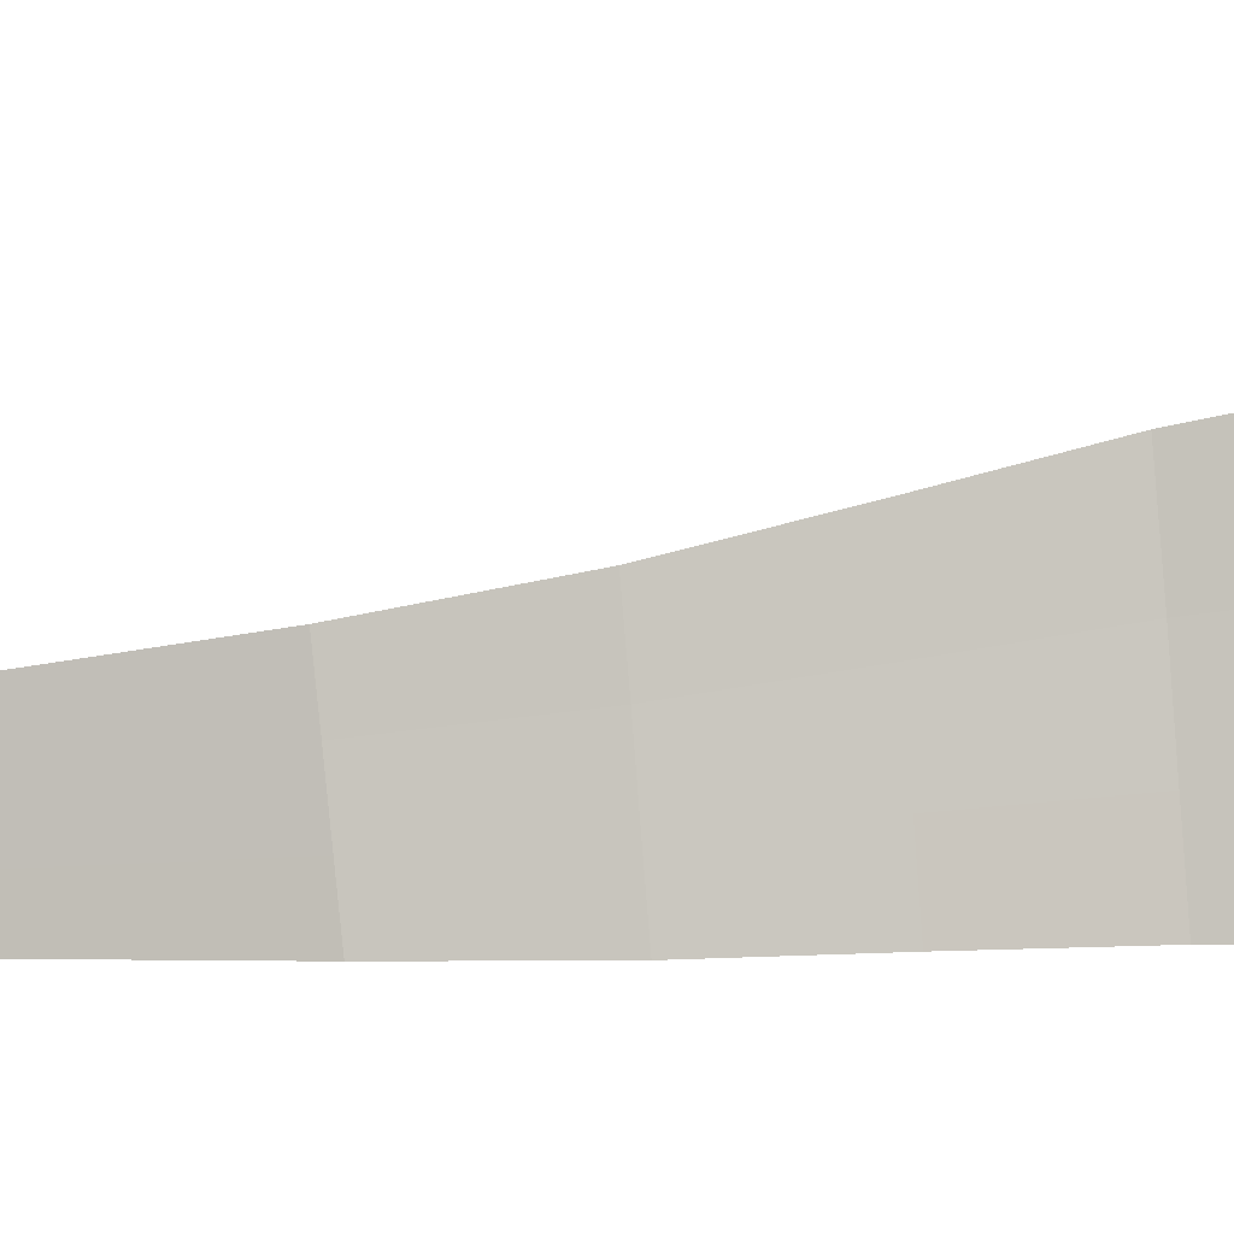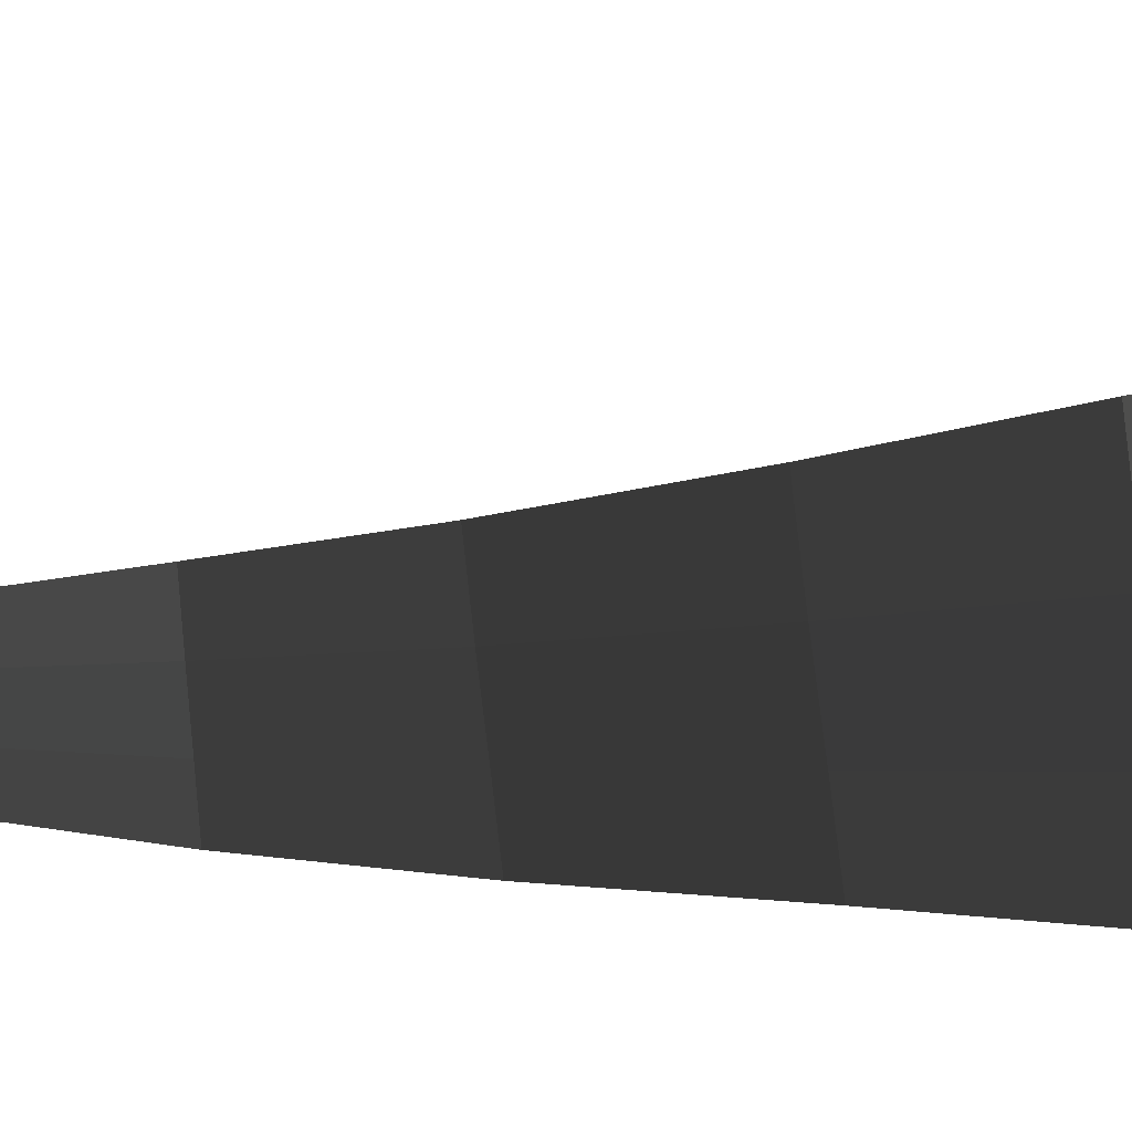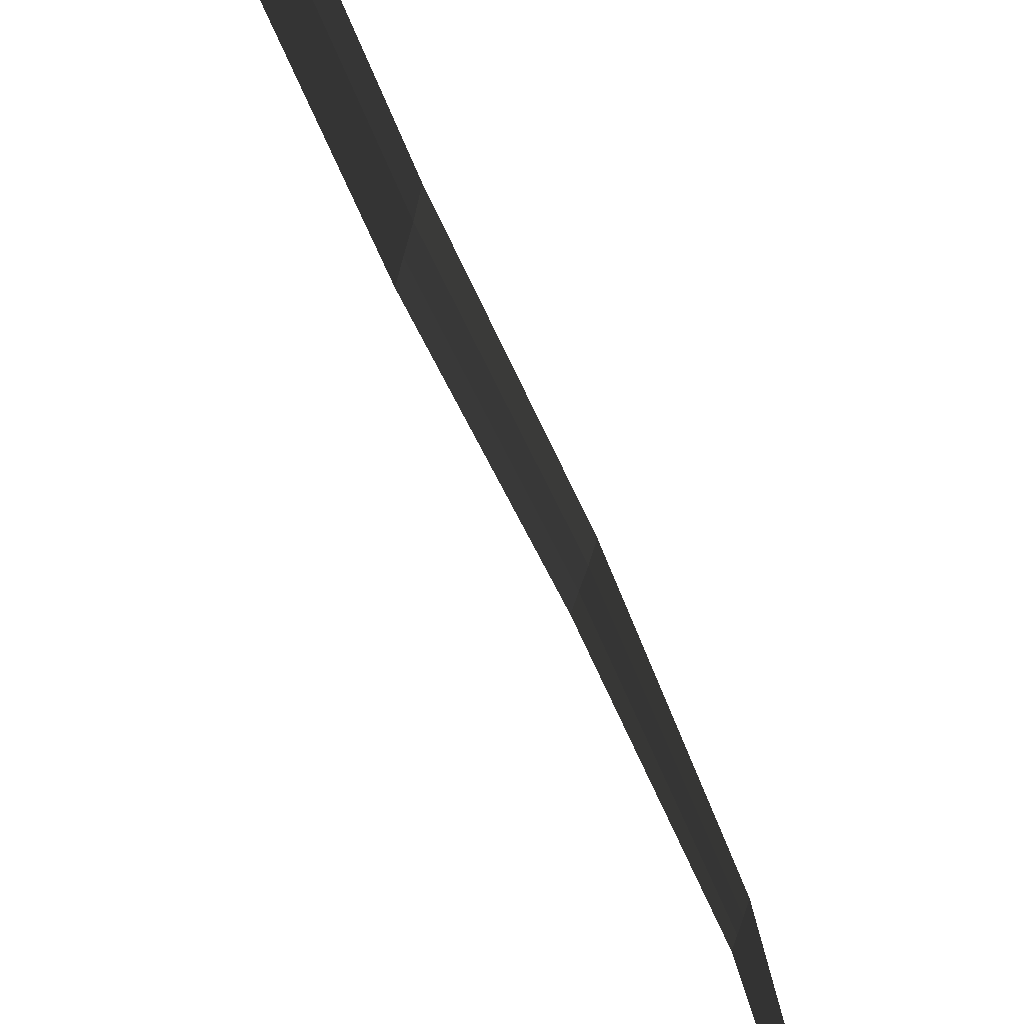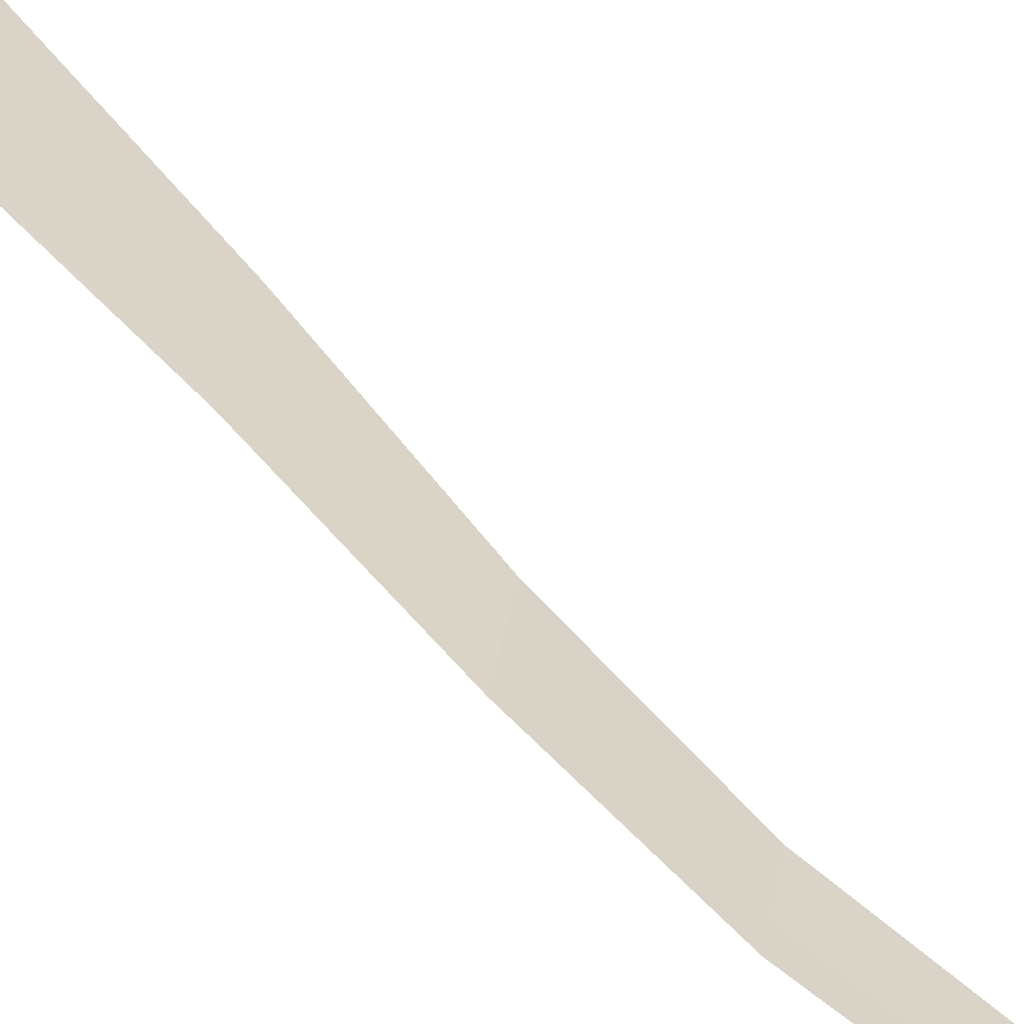
<metadata>
{"format":"obj","ext":"obj","renderer":"f3d","projection":"perspective","resolution":1024,"background":"white","views":[{"elev":-0.8,"azim":-122.7,"up":"+Y"},{"elev":3.0,"azim":-25.1,"up":"+Y"},{"elev":68.2,"azim":175.9,"up":"+Y"},{"elev":-62.5,"azim":62.3,"up":"+Y"}]}
</metadata>
<code>
v 0.0923 3.945 0.6172
v -0.0661 4.01 1.012
v 0.0852 3.93 0.6194
v -0.0754 3.983 1.016
v -0.2205 4.032 1.413
v -0.2114 4.075 1.407
v -0.3071 4.074 1.811
v -0.3004 4.135 1.802
v -0.3031 4.107 2.21
v -0.3009 4.186 2.199
v -0.2214 4.136 2.61
v -0.2243 4.235 2.596
v -0.0857 4.169 3.009
v -0.0929 4.291 2.992
v 0.0757 4.211 3.408
v 0.0661 4.359 3.386
v 0.2176 4.255 3.805
v 0.2076 4.432 3.78
v 0.2904 4.293 4.204
v 0.2815 4.497 4.175
v 0.2624 4.319 4.604
v 0.2557 4.546 4.572
v 0.1726 4.341 5.005
v 0.1686 4.585 4.971
v -0 4.369 5.405
v -0 4.624 5.369
v 0.1774 4.107 5.038
v -0 4.118 5.44
v 0.1814 3.882 5.069
v -0 3.871 5.475
v 0.2703 4.108 4.634
v 0.277 3.911 4.661
v 0.1726 4.341 5.005
v 0.2624 4.319 4.604
v 0.2904 4.293 4.204
v 0.3009 4.106 4.23
v 0.3099 3.937 4.254
v 0.277 3.911 4.661
v 0.2294 4.092 3.828
v 0.2394 3.946 3.849
v 0.2904 4.293 4.204
v 0.2176 4.255 3.805
v 0.0757 4.211 3.408
v 0.087 4.072 3.427
v 0.0966 3.946 3.445
v 0.2394 3.946 3.849
v -0.0772 4.052 3.026
v -0.07 3.944 3.041
v 0.0757 4.211 3.408
v -0.0857 4.169 3.009
v -0.2214 4.136 2.61
v -0.218 4.039 2.624
v -0.2151 3.949 2.636
v -0.07 3.944 3.041
v -0.3058 4.029 2.221
v -0.308 3.957 2.231
v -0.2214 4.136 2.61
v -0.3031 4.107 2.21
v -0.3071 4.074 1.811
v -0.3149 4.014 1.819
v -0.3216 3.959 1.827
v -0.308 3.957 2.231
v -0.2312 3.99 1.419
v -0.2403 3.951 1.424
v -0.3071 4.074 1.811
v -0.2205 4.032 1.413
v -0.0754 3.983 1.016
v -0.0863 3.956 1.02
v -0.0955 3.931 1.023
v -0.2403 3.951 1.424
v 0.0768 3.915 0.6214
v 0.0697 3.901 0.6234
v -0.0754 3.983 1.016
v 0.0852 3.93 0.6194
g Group_001
f 1 2 4 3
f 4 2 6 5
f 5 6 8 7
f 7 8 10 9
f 9 10 12 11
f 11 12 14 13
f 13 14 16 15
f 15 16 18 17
f 17 18 20 19
f 19 20 22 21
f 21 22 24 23
f 23 24 26 25
f 23 25 28 27
f 27 28 30 29
f 27 29 32 31
f 27 31 34 33
f 34 31 36 35
f 36 31 38 37
f 36 37 40 39
f 36 39 42 41
f 42 39 44 43
f 44 39 46 45
f 44 45 48 47
f 44 47 50 49
f 50 47 52 51
f 52 47 54 53
f 52 53 56 55
f 52 55 58 57
f 58 55 60 59
f 60 55 62 61
f 60 61 64 63
f 60 63 66 65
f 66 63 68 67
f 68 63 70 69
f 68 69 72 71
f 68 71 74 73

</code>
